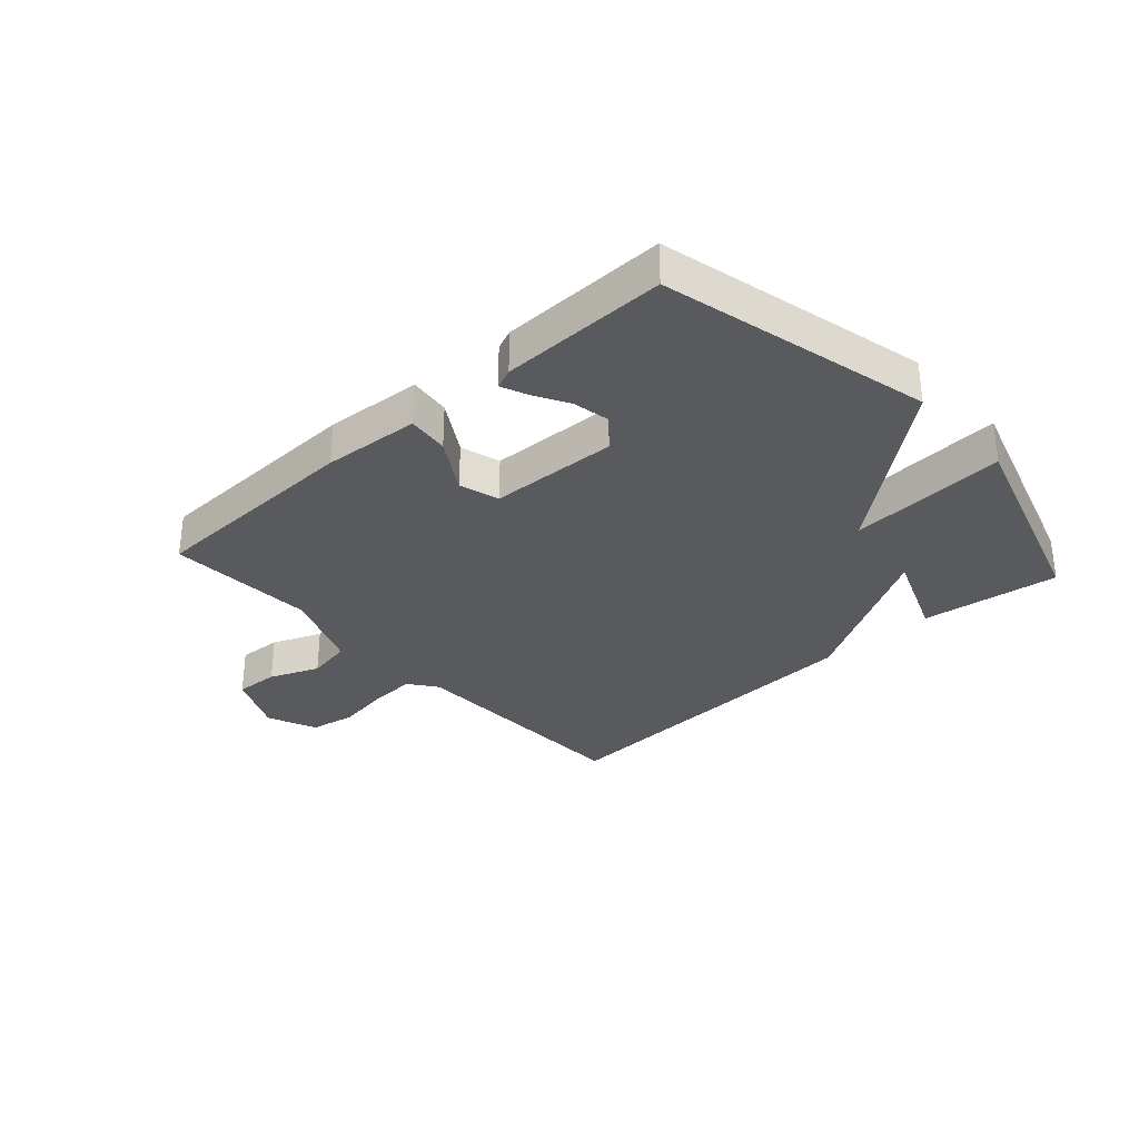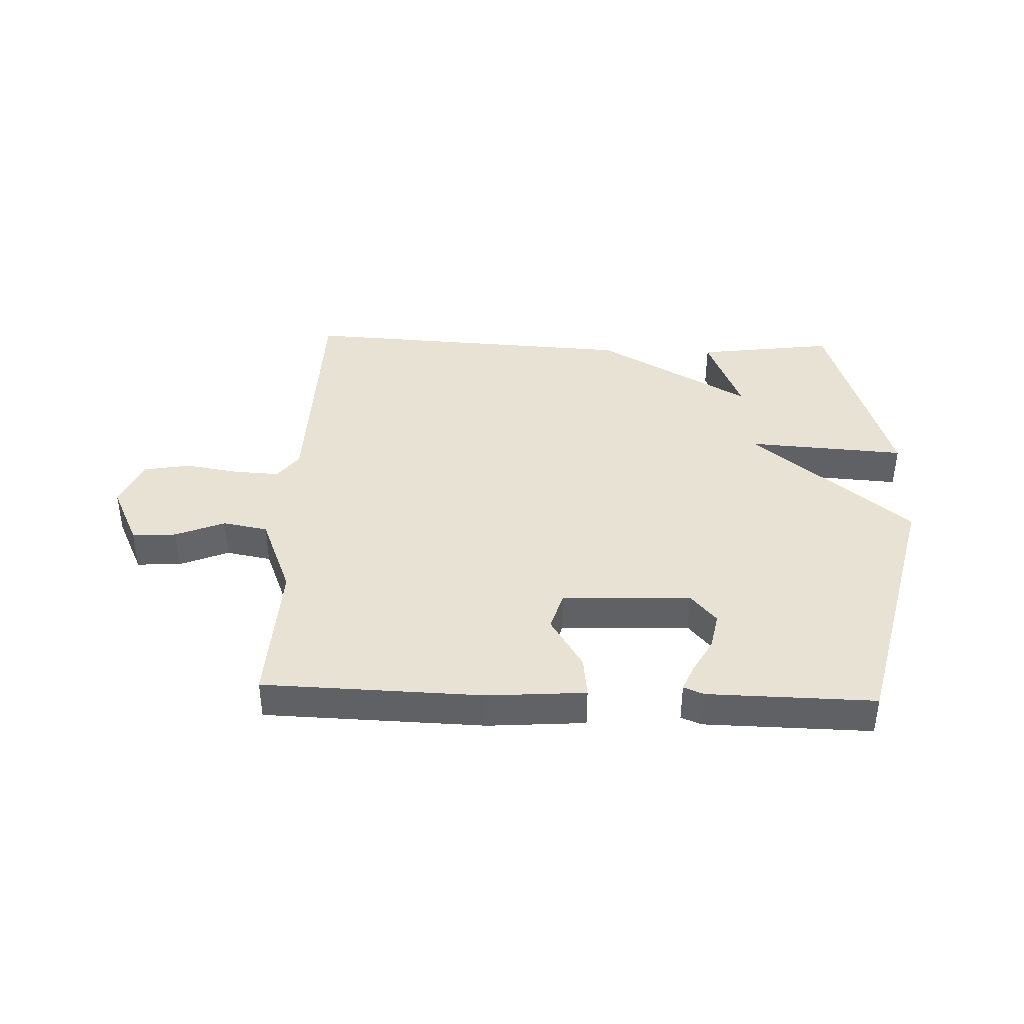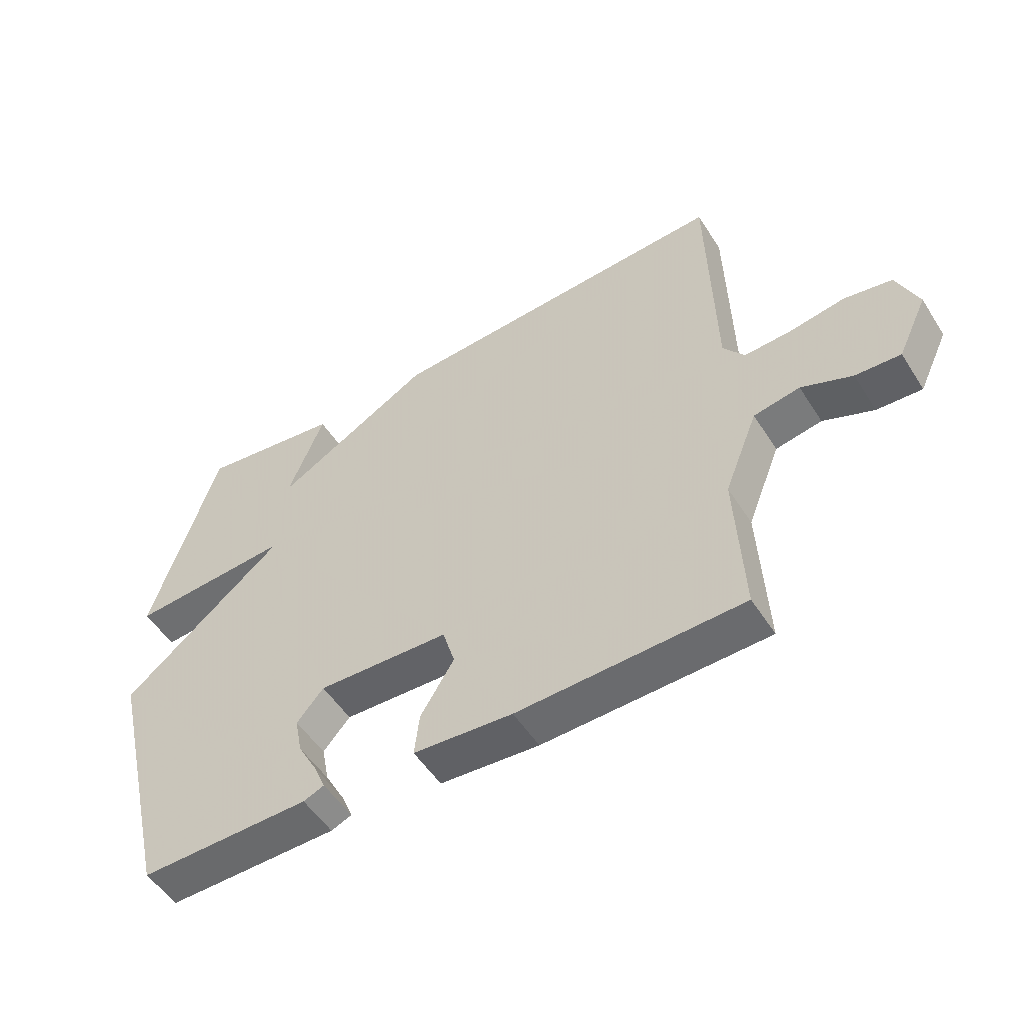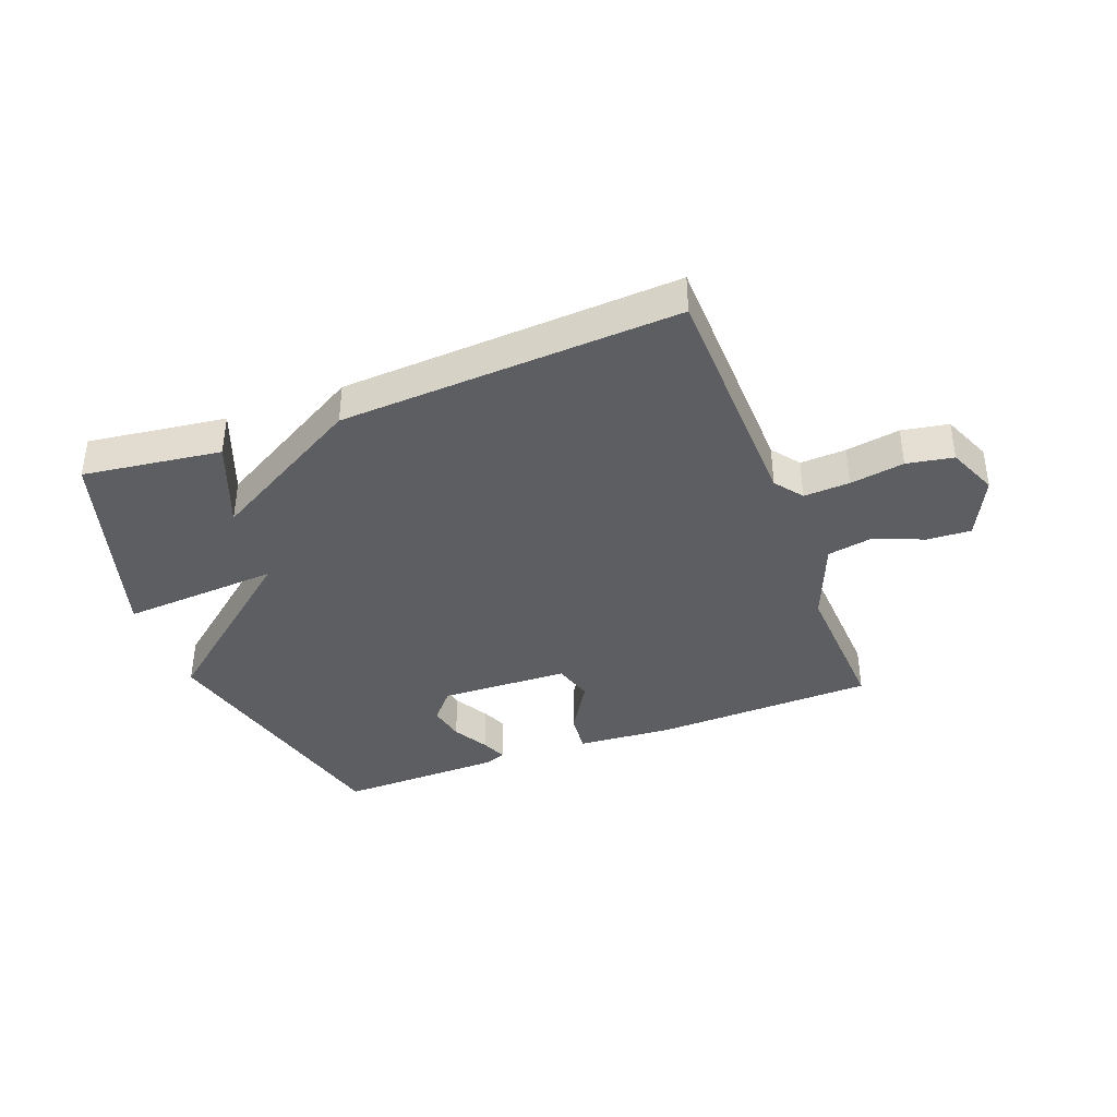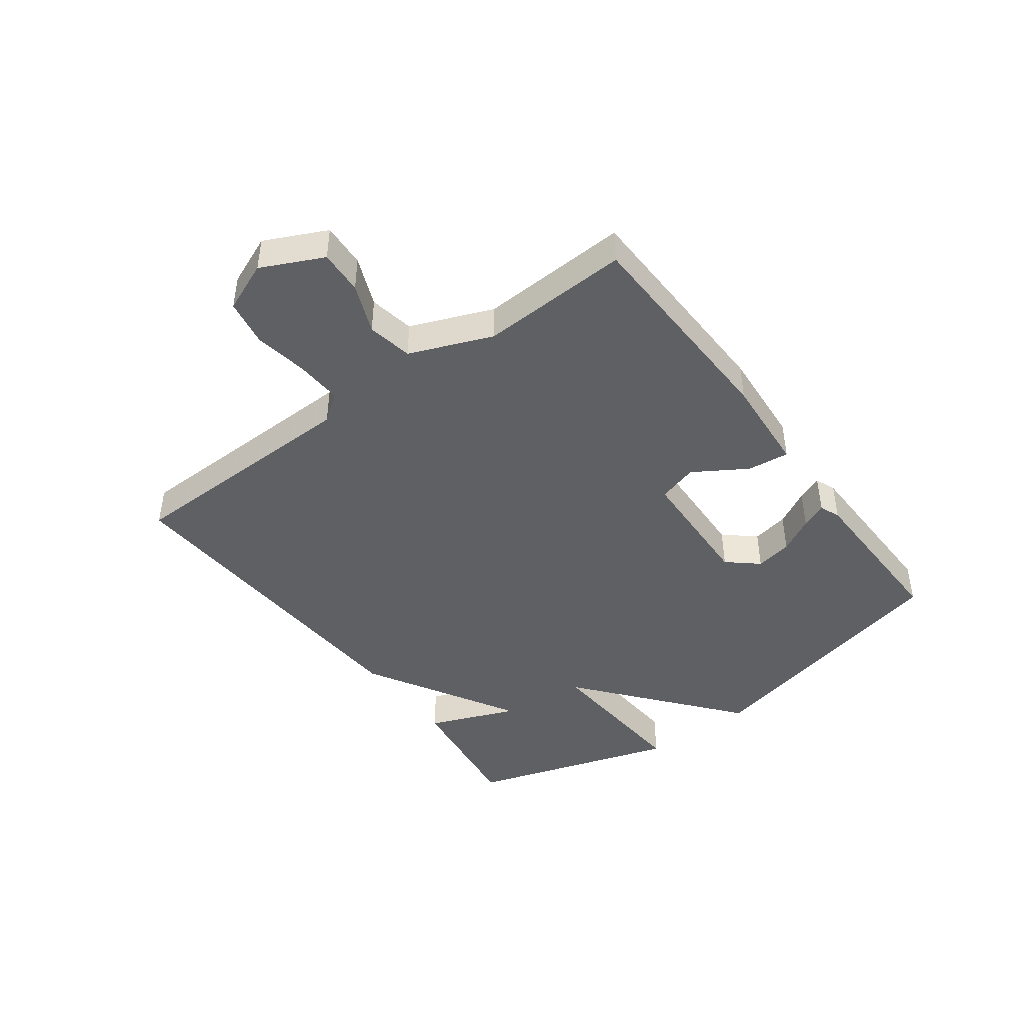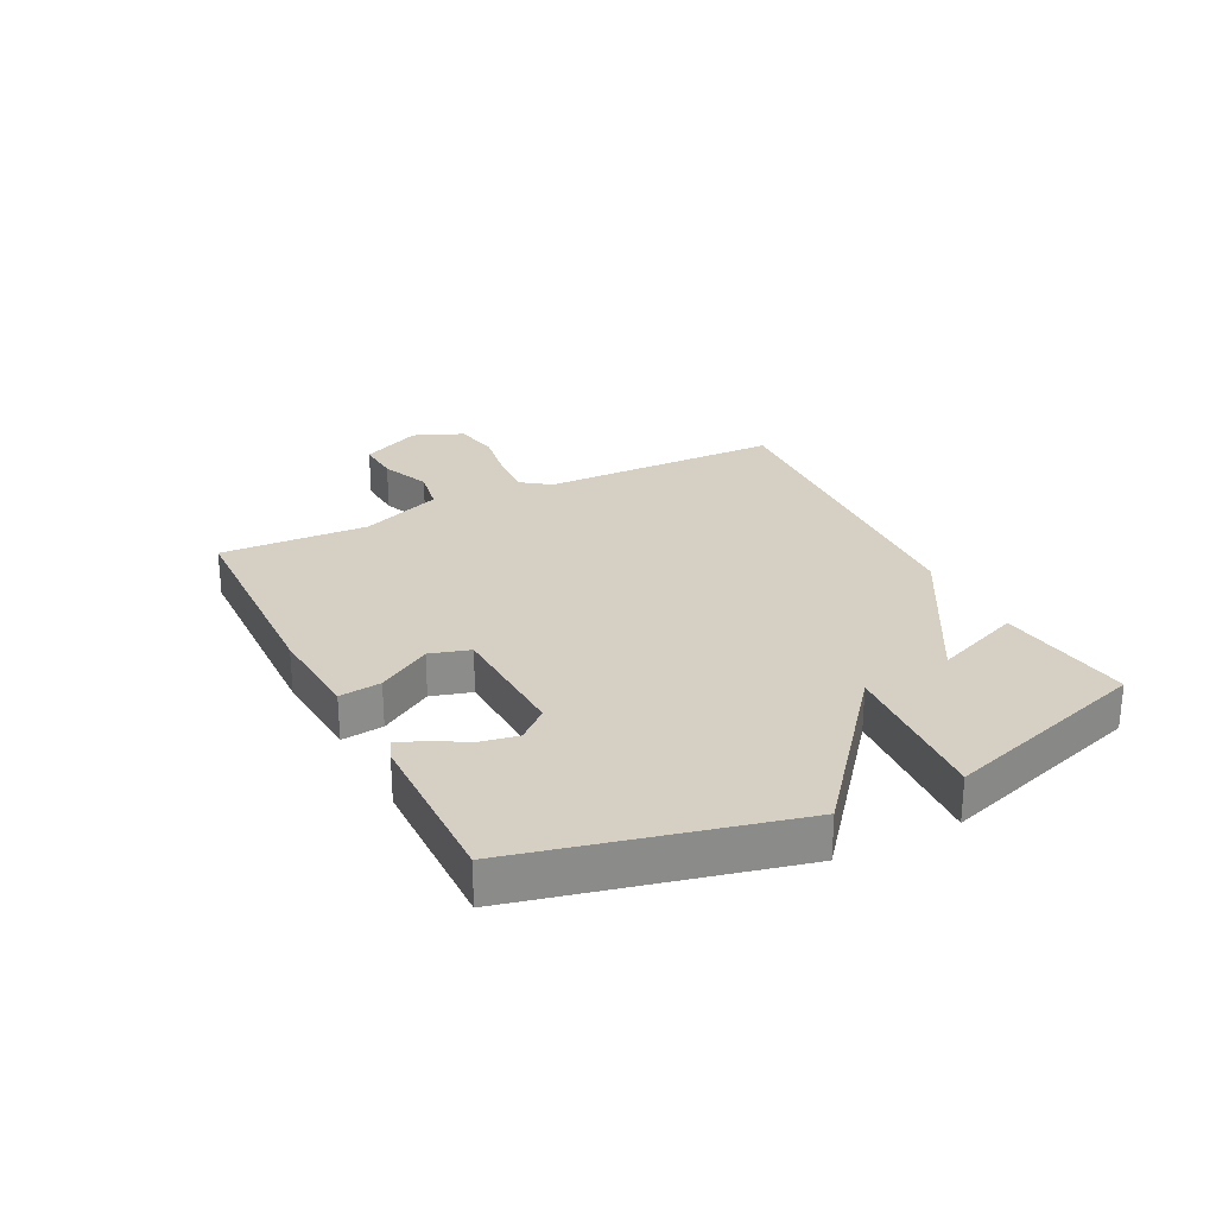
<metadata>
{"format":"obj","ext":"obj","renderer":"f3d","projection":"perspective","resolution":1024,"background":"white","views":[{"elev":-31.6,"azim":-137.9,"up":"+Y"},{"elev":39.7,"azim":-177.9,"up":"+Y"},{"elev":-52.3,"azim":31.8,"up":"+Z"},{"elev":-38.5,"azim":20.9,"up":"+Y"},{"elev":-44.1,"azim":126.5,"up":"+Y"},{"elev":26.3,"azim":-116.9,"up":"+Y"}]}
</metadata>
<code>
v -0.5 0.07 -0.5
v -0.609 0.07 -0.048
v -0.343 0.07 0.17
v -0.609 0.07 0.152
v -0.5 0.07 0.5
v -0.268 0.07 0.469
v -0.327 0.07 0.321
v -0.068 0.07 0.469
v 0.5 0.07 0.5
v 0.509 0.07 0.093
v 0.544 0.07 0.046
v 0.621 0.07 0.05
v 0.712 0.07 0.065
v 0.79 0.07 0.051
v 0.825 0.07 -0.033
v 0.776 0.07 -0.136
v 0.702 0.07 -0.132
v 0.619 0.07 -0.098
v 0.543 0.07 -0.112
v 0.488 0.07 -0.25
v 0.5 0.07 -0.5
v 0.131 0.07 -0.511
v -0.032 0.07 -0.499
v -0.024 0.07 -0.429
v 0.031 0.07 -0.34
v 0.011 0.07 -0.273
v -0.205 0.07 -0.265
v -0.249 0.07 -0.316
v -0.237 0.07 -0.378
v -0.204 0.07 -0.438
v -0.186 0.07 -0.481
v -0.22 0.07 -0.495
v -0.5 0 -0.5
v -0.609 0 -0.048
v -0.343 0 0.17
v -0.609 0 0.152
v -0.5 0 0.5
v -0.268 0 0.469
v -0.327 0 0.321
v -0.068 0 0.469
v 0.5 0 0.5
v 0.509 0 0.093
v 0.544 0 0.046
v 0.621 0 0.05
v 0.712 0 0.065
v 0.79 0 0.051
v 0.825 0 -0.033
v 0.776 0 -0.136
v 0.702 0 -0.132
v 0.619 0 -0.098
v 0.543 0 -0.112
v 0.488 0 -0.25
v 0.5 0 -0.5
v 0.131 0 -0.511
v -0.032 0 -0.499
v -0.024 0 -0.429
v 0.031 0 -0.34
v 0.011 0 -0.273
v -0.205 0 -0.265
v -0.249 0 -0.316
v -0.237 0 -0.378
v -0.204 0 -0.438
v -0.186 0 -0.481
v -0.22 0 -0.495
f 32 1 2
f 31 32 2
f 30 31 2
f 29 30 2
f 28 29 2
f 27 28 2 3
f 26 27 3
f 23 24 25
f 22 23 25
f 21 22 25
f 20 21 25
f 19 20 25 26
f 16 17 18
f 15 16 18
f 14 15 18
f 13 14 18
f 12 13 18
f 11 12 18 19
f 19 26 3
f 11 19 3
f 10 11 3
f 9 10 3
f 8 9 3
f 7 8 3
f 7 3 4 5
f 5 6 7
f 34 33 64
f 34 64 63
f 34 63 62
f 34 62 61
f 34 61 60
f 35 34 60 59
f 35 59 58
f 57 56 55
f 57 55 54
f 57 54 53
f 57 53 52
f 58 57 52 51
f 50 49 48
f 50 48 47
f 50 47 46
f 50 46 45
f 50 45 44
f 51 50 44 43
f 35 58 51
f 35 51 43
f 35 43 42
f 35 42 41
f 35 41 40
f 35 40 39
f 37 36 35 39
f 39 38 37
f 1 33 34 2
f 2 34 35 3
f 3 35 36 4
f 4 36 37 5
f 5 37 38 6
f 6 38 39 7
f 7 39 40 8
f 8 40 41 9
f 9 41 42 10
f 10 42 43 11
f 11 43 44 12
f 12 44 45 13
f 13 45 46 14
f 14 46 47 15
f 15 47 48 16
f 16 48 49 17
f 17 49 50 18
f 18 50 51 19
f 19 51 52 20
f 20 52 53 21
f 21 53 54 22
f 22 54 55 23
f 23 55 56 24
f 24 56 57 25
f 25 57 58 26
f 26 58 59 27
f 27 59 60 28
f 28 60 61 29
f 29 61 62 30
f 30 62 63 31
f 31 63 64 32
f 32 64 33 1

</code>
